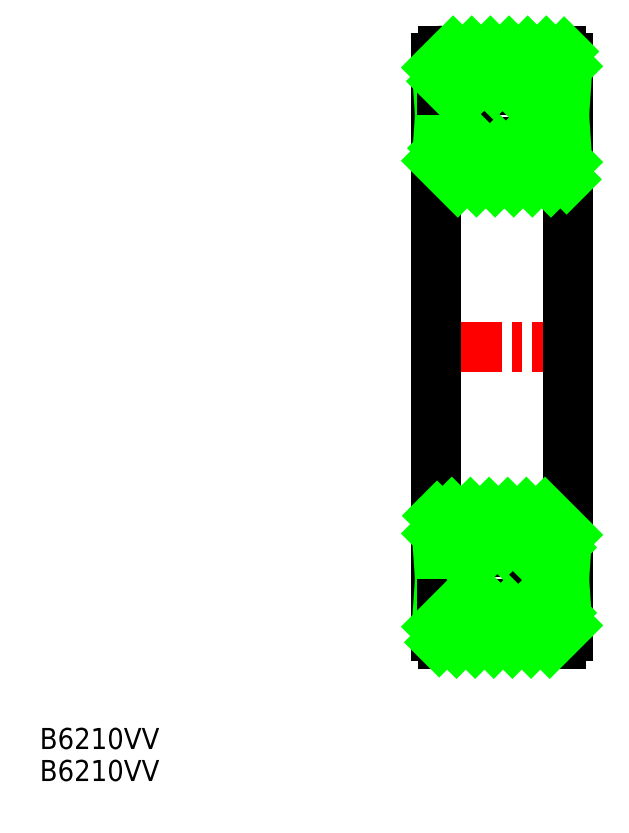
<metadata>
{"format":"dxf","ext":"dxf","renderer":"ezdxf+matplotlib","layout":"modelspace","background":"white","min_lineweight":24,"dpi":150}
</metadata>
<code>
0
SECTION
2
ENTITIES
0
LINE
8
CENTER
10
158.5
20
127
30
0
11
184.5
21
127
31
0
0
LINE
8
0
10
181.5
20
167.3
30
0
11
181.5
21
170.9
31
0
0
LINE
8
0
10
180.4
20
172
30
0
11
162.6
21
172
31
0
0
LINE
8
0
10
161.5
20
170.9
30
0
11
161.5
21
167.3
31
0
0
LINE
8
0
10
162.4
20
166
30
0
11
168.6
21
166
31
0
0
ARC
8
0
10
162.6
20
170.9
30
0
40
1.1
50
90
51
180
0
ARC
8
0
10
180.4
20
170.9
30
0
40
1.1
50
0
51
90
0
ARC
8
0
10
171.5
20
162
30
0
40
5
50
54.1
51
125.9
0
LINE
8
0
10
174.5
20
166
30
0
11
180.6
21
166
31
0
0
LINE
8
0
10
180.6
20
166
30
0
11
180.6
21
167.3
31
0
0
LINE
8
0
10
180.6
20
167.3
30
0
11
181.5
21
167.3
31
0
0
LINE
8
0
10
181.5
20
153.1
30
0
11
181.5
21
157
31
0
0
LINE
8
0
10
180.6
20
158.1
30
0
11
174.7
21
158.1
31
0
0
LINE
8
0
10
161.5
20
157
30
0
11
161.5
21
153.1
31
0
0
LINE
8
0
10
162.6
20
152
30
0
11
180.4
21
152
31
0
0
ARC
8
0
10
162.6
20
153.1
30
0
40
1.1
50
180
51
270
0
ARC
8
0
10
180.4
20
153.1
30
0
40
1.1
50
270
51
0
0
ARC
8
0
10
171.5
20
162
30
0
40
5
50
230.4
51
309.6
0
LINE
8
0
10
168.3
20
158.1
30
0
11
162.4
21
158.1
31
0
0
LINE
8
0
10
162.4
20
158.1
30
0
11
162.4
21
157
31
0
0
LINE
8
0
10
180.6
20
157
30
0
11
180.6
21
158.1
31
0
0
LINE
8
0
10
180.6
20
157
30
0
11
181.5
21
157
31
0
0
LINE
8
0
10
162.4
20
158.1
30
0
11
162.4
21
166
31
0
0
LINE
8
0
10
162.4
20
167.3
30
0
11
161.5
21
167.3
31
0
0
LINE
8
0
10
161.5
20
167.3
30
0
11
161.5
21
157
31
0
0
LINE
8
0
10
161.5
20
157
30
0
11
162.4
21
157
31
0
0
LINE
8
0
10
161.8
20
157
30
0
11
161.8
21
167.3
31
0
0
LINE
8
0
10
180.6
20
166
30
0
11
180.6
21
158.1
31
0
0
LINE
8
0
10
181.3
20
167.3
30
0
11
181.3
21
157
31
0
0
LINE
8
0
10
181.5
20
167.3
30
0
11
181.5
21
157
31
0
0
ARC
8
0
10
171.5
20
162
30
0
40
5
50
125.9
51
230.4
0
ARC
8
0
10
171.5
20
162
30
0
40
5
50
309.6
51
54.1
0
LINE
8
0
10
161.8
20
167.3
30
0
11
162.4
21
157
31
0
0
LINE
8
0
10
162.4
20
167.3
30
0
11
161.8
21
157
31
0
0
LINE
8
0
10
180.6
20
167.3
30
0
11
181.3
21
157
31
0
0
LINE
8
0
10
181.3
20
167.3
30
0
11
180.6
21
157
31
0
0
LINE
8
0
10
161.5
20
153.1
30
0
11
161.5
21
127
31
0
0
LINE
8
0
10
181.5
20
153.1
30
0
11
181.5
21
127
31
0
0
LINE
8
0
10
162.4
20
167.3
30
0
11
162.4
21
166
31
0
0
LINE
8
0
10
181.5
20
86.65
30
0
11
181.5
21
83.1
31
0
0
LINE
8
0
10
180.4
20
82
30
0
11
162.6
21
82
31
0
0
LINE
8
0
10
161.5
20
83.1
30
0
11
161.5
21
86.65
31
0
0
LINE
8
0
10
162.4
20
87.95
30
0
11
168.6
21
87.95
31
0
0
ARC
8
0
10
162.6
20
83.1
30
0
40
1.1
50
180
51
270
0
ARC
8
0
10
180.4
20
83.1
30
0
40
1.1
50
270
51
0
0
ARC
8
0
10
171.5
20
92
30
0
40
5
50
234.1
51
305.9
0
LINE
8
0
10
174.5
20
87.95
30
0
11
180.6
21
87.95
31
0
0
LINE
8
0
10
180.6
20
87.95
30
0
11
180.6
21
86.65
31
0
0
LINE
8
0
10
180.6
20
86.65
30
0
11
181.5
21
86.65
31
0
0
LINE
8
0
10
181.5
20
100.9
30
0
11
181.5
21
96.95
31
0
0
LINE
8
0
10
180.6
20
95.85
30
0
11
174.7
21
95.85
31
0
0
LINE
8
0
10
161.5
20
96.95
30
0
11
161.5
21
100.9
31
0
0
LINE
8
0
10
162.6
20
102
30
0
11
180.4
21
102
31
0
0
ARC
8
0
10
162.6
20
100.9
30
0
40
1.1
50
90
51
180
0
ARC
8
0
10
180.4
20
100.9
30
0
40
1.1
50
0
51
90
0
ARC
8
0
10
171.5
20
92
30
0
40
5
50
50.35
51
129.6
0
LINE
8
0
10
168.3
20
95.85
30
0
11
162.4
21
95.85
31
0
0
LINE
8
0
10
162.4
20
95.85
30
0
11
162.4
21
96.95
31
0
0
LINE
8
0
10
180.6
20
96.95
30
0
11
180.6
21
95.85
31
0
0
LINE
8
0
10
180.6
20
96.95
30
0
11
181.5
21
96.95
31
0
0
LINE
8
0
10
162.4
20
95.85
30
0
11
162.4
21
87.95
31
0
0
LINE
8
0
10
162.4
20
86.65
30
0
11
161.5
21
86.65
31
0
0
LINE
8
0
10
161.5
20
86.65
30
0
11
161.5
21
96.95
31
0
0
LINE
8
0
10
161.5
20
96.95
30
0
11
162.4
21
96.95
31
0
0
LINE
8
0
10
161.8
20
96.95
30
0
11
161.8
21
86.65
31
0
0
LINE
8
0
10
180.6
20
87.95
30
0
11
180.6
21
95.85
31
0
0
LINE
8
0
10
181.3
20
86.65
30
0
11
181.3
21
96.95
31
0
0
LINE
8
0
10
181.5
20
86.65
30
0
11
181.5
21
96.95
31
0
0
ARC
8
0
10
171.5
20
92
30
0
40
5
50
129.6
51
234.1
0
ARC
8
0
10
171.5
20
92
30
0
40
5
50
305.9
51
50.35
0
LINE
8
0
10
161.8
20
86.65
30
0
11
162.4
21
96.95
31
0
0
LINE
8
0
10
162.4
20
86.65
30
0
11
161.8
21
96.95
31
0
0
LINE
8
0
10
180.6
20
86.65
30
0
11
181.3
21
96.95
31
0
0
LINE
8
0
10
181.3
20
86.65
30
0
11
180.6
21
96.95
31
0
0
LINE
8
0
10
161.5
20
100.9
30
0
11
161.5
21
127
31
0
0
LINE
8
0
10
181.5
20
100.9
30
0
11
181.5
21
127
31
0
0
LINE
8
0
10
162.4
20
86.65
30
0
11
162.4
21
87.95
31
0
0
LINE
8
0
10
161.5
20
169.4
30
0
11
164.1
21
172
31
0
0
LINE
8
0
10
162.3
20
167.3
30
0
11
166.9
21
172
31
0
0
LINE
8
0
10
163.8
20
166
30
0
11
169.8
21
172
31
0
0
LINE
8
0
10
166.6
20
166
30
0
11
172.6
21
172
31
0
0
LINE
8
0
10
170.2
20
166.8
30
0
11
175.4
21
172
31
0
0
LINE
8
0
10
173
20
166.8
30
0
11
178.2
21
172
31
0
0
LINE
8
0
10
175.1
20
166
30
0
11
180.9
21
171.9
31
0
0
LINE
8
0
10
178
20
166
30
0
11
181.5
21
169.6
31
0
0
LINE
8
0
10
164.8
20
152
30
0
11
161.5
21
155.3
31
0
0
LINE
8
0
10
167.6
20
152
30
0
11
162.4
21
157.2
31
0
0
LINE
8
0
10
170.5
20
152
30
0
11
164.3
21
158.1
31
0
0
LINE
8
0
10
173.3
20
152
30
0
11
167.1
21
158.1
31
0
0
LINE
8
0
10
176.1
20
152
30
0
11
171.1
21
157
31
0
0
LINE
8
0
10
179
20
152
30
0
11
173.5
21
157.4
31
0
0
LINE
8
0
10
181.3
20
152.5
30
0
11
175.6
21
158.1
31
0
0
LINE
8
0
10
181.5
20
155.1
30
0
11
178.5
21
158.1
31
0
0
LINE
8
0
10
164.4
20
95.85
30
0
11
161.5
21
98.71
31
0
0
LINE
8
0
10
167.2
20
95.85
30
0
11
161.7
21
101.4
31
0
0
LINE
8
0
10
169.4
20
96.5
30
0
11
163.9
21
102
31
0
0
LINE
8
0
10
171.7
20
96.98
30
0
11
166.7
21
102
31
0
0
LINE
8
0
10
175.7
20
95.85
30
0
11
169.6
21
102
31
0
0
LINE
8
0
10
178.5
20
95.85
30
0
11
172.4
21
102
31
0
0
LINE
8
0
10
180.6
20
96.61
30
0
11
175.2
21
102
31
0
0
LINE
8
0
10
181.5
20
98.51
30
0
11
178
21
102
31
0
0
LINE
8
0
10
161.5
20
84.57
30
0
11
164.9
21
87.95
31
0
0
LINE
8
0
10
162
20
82.21
30
0
11
167.7
21
87.95
31
0
0
LINE
8
0
10
164.6
20
82
30
0
11
169.9
21
87.29
31
0
0
LINE
8
0
10
167.4
20
82
30
0
11
172.6
21
87.13
31
0
0
LINE
8
0
10
170.3
20
82
30
0
11
176.2
21
87.95
31
0
0
LINE
8
0
10
173.1
20
82
30
0
11
179
21
87.95
31
0
0
LINE
8
0
10
175.9
20
82
30
0
11
180.6
21
86.68
31
0
0
LINE
8
0
10
178.8
20
82
30
0
11
181.5
21
84.77
31
0
0
TEXT
8
0
10
101.4
20
61.15
30
0
40
3.2
1
B6210VV
0
TEXT
8
0
10
101.4
20
66.01
30
0
40
3.2
1
B6210VV
0
VIEWPORT
8
0
10
5.615
20
3.902
30
0
40
13.1
41
8.746
68
     1
69
     1
0
VIEWPORT
8
0
10
5.635
20
3.869
30
0
40
9.017
41
6.19
68
     2
69
     2
0
ENDSEC
0
EOF

</code>
